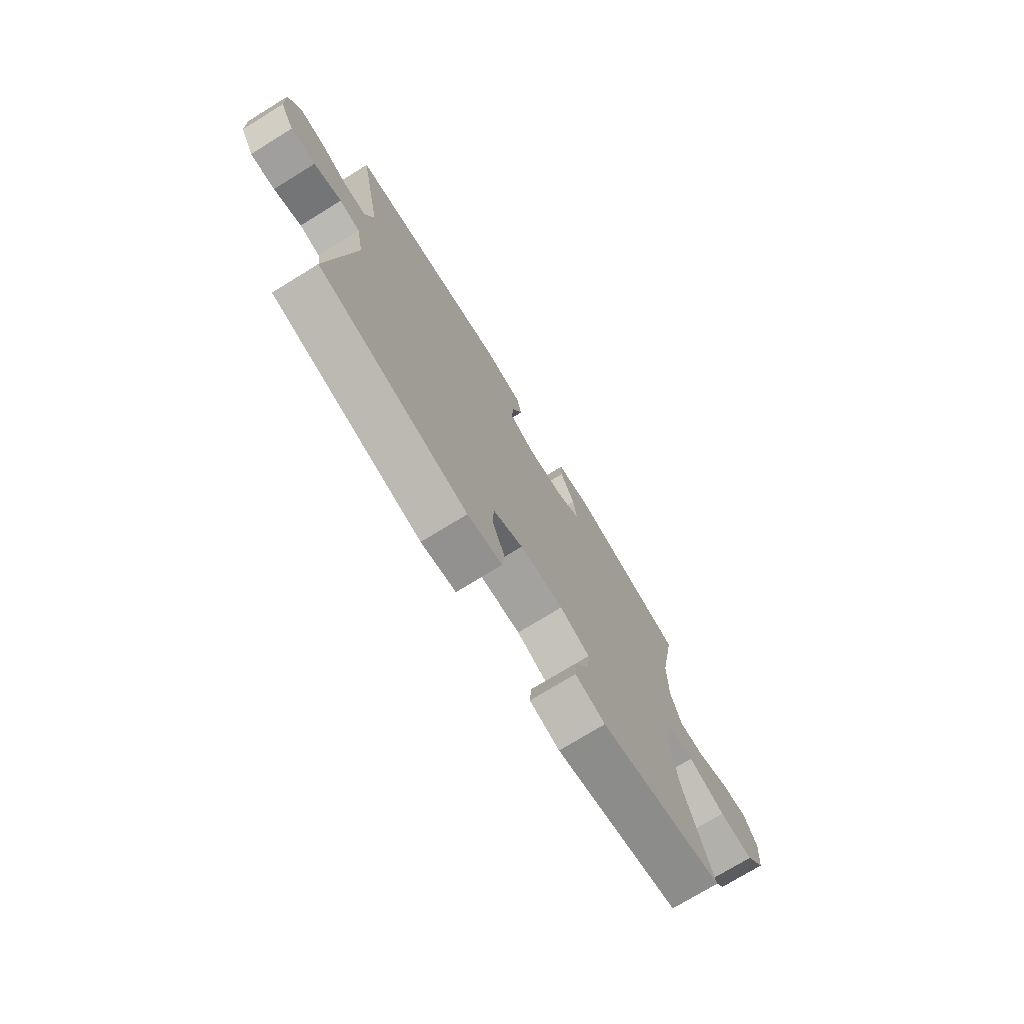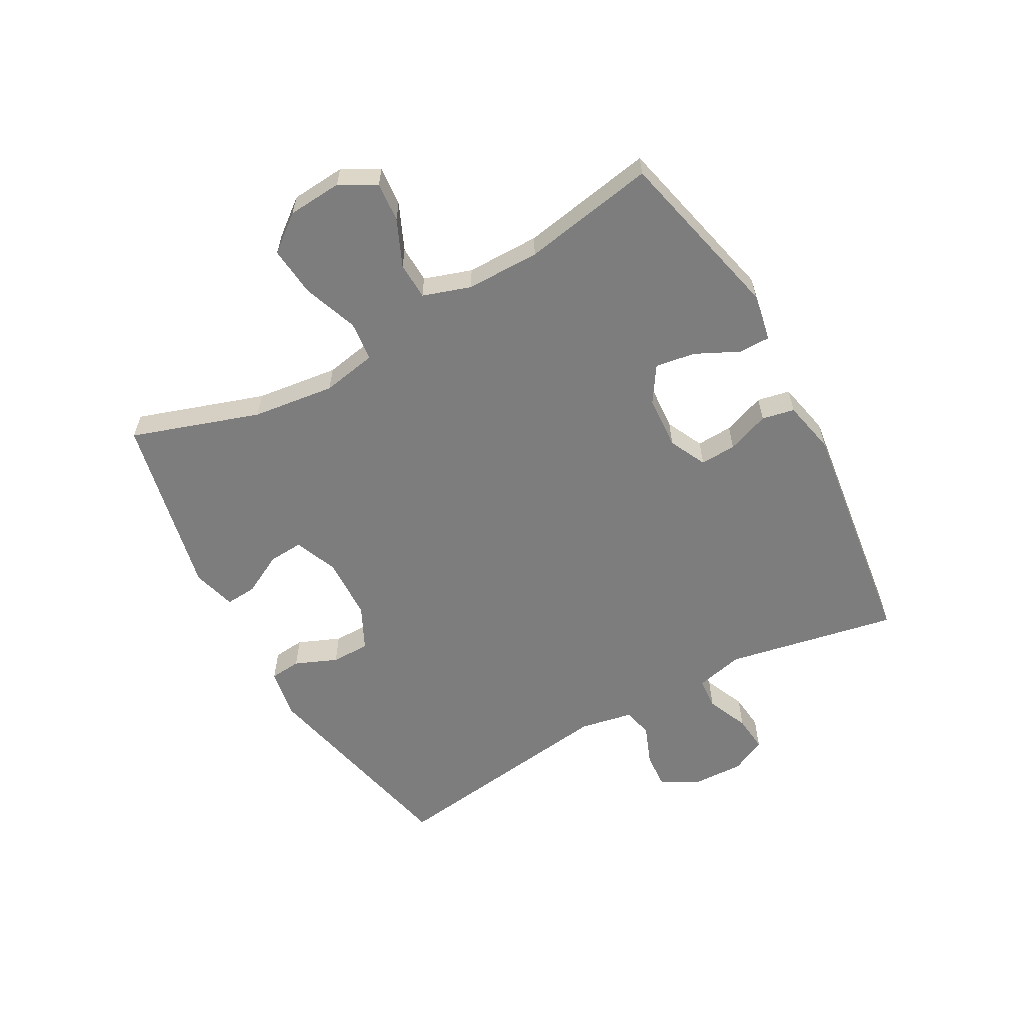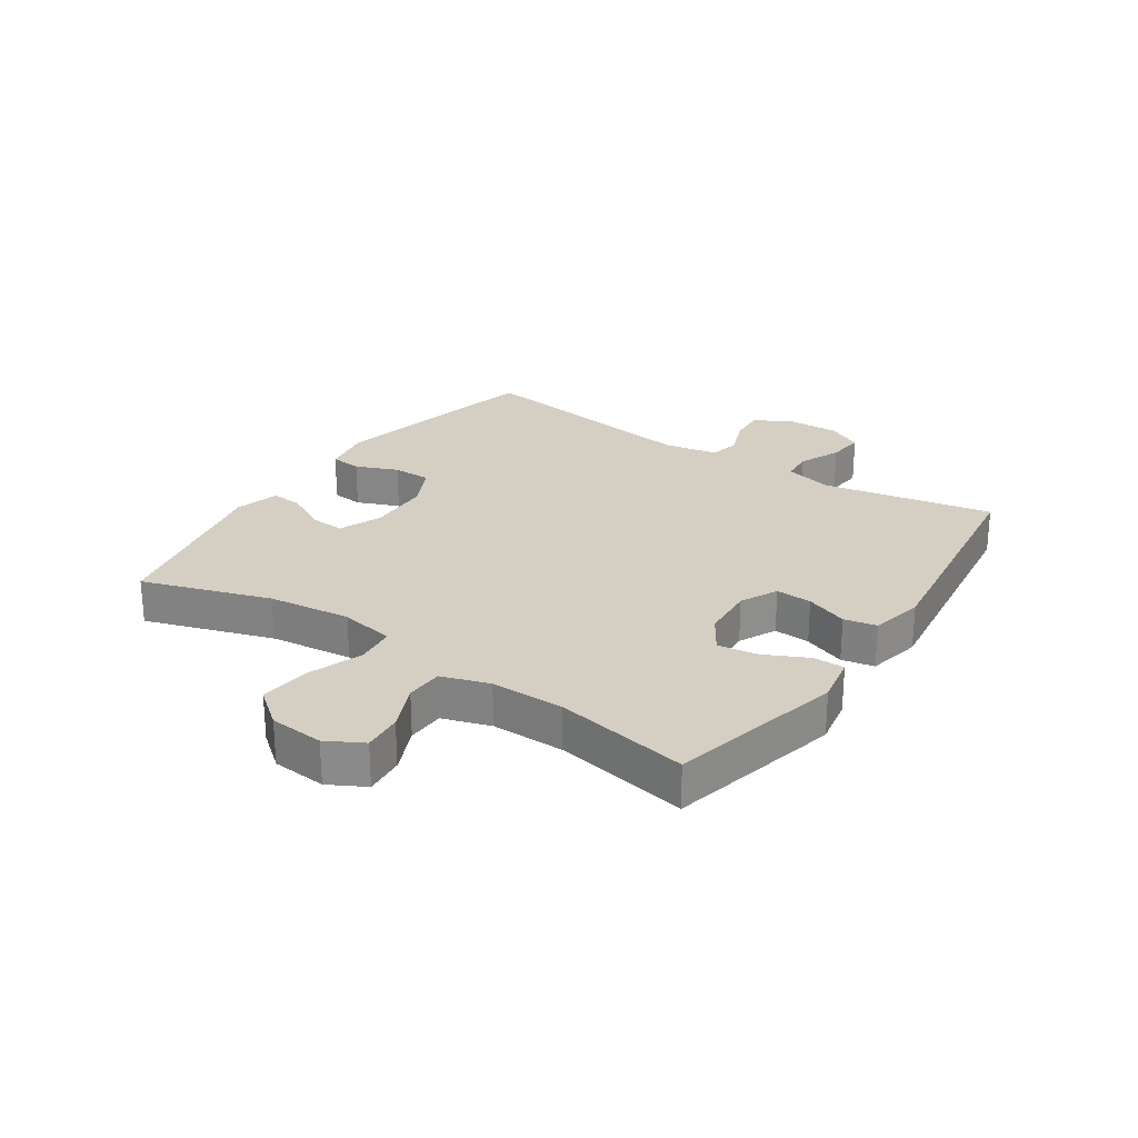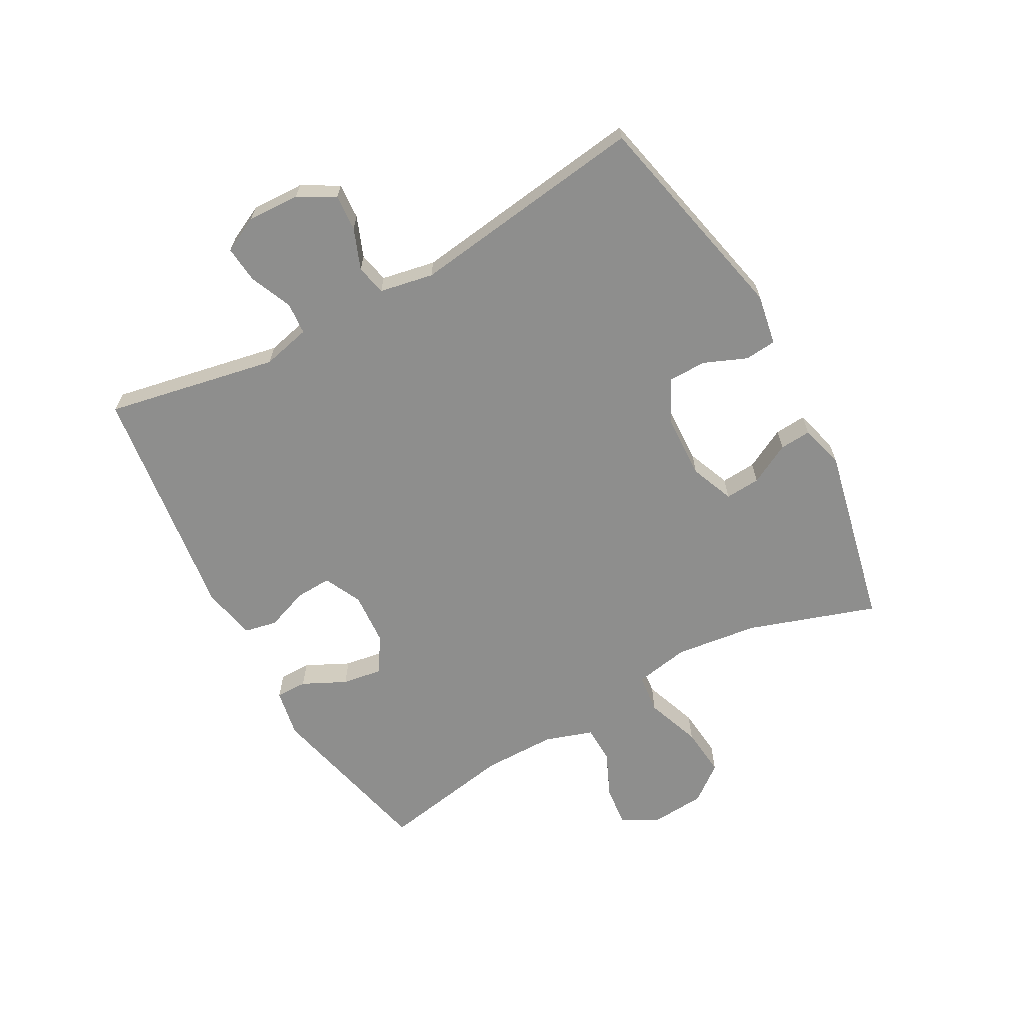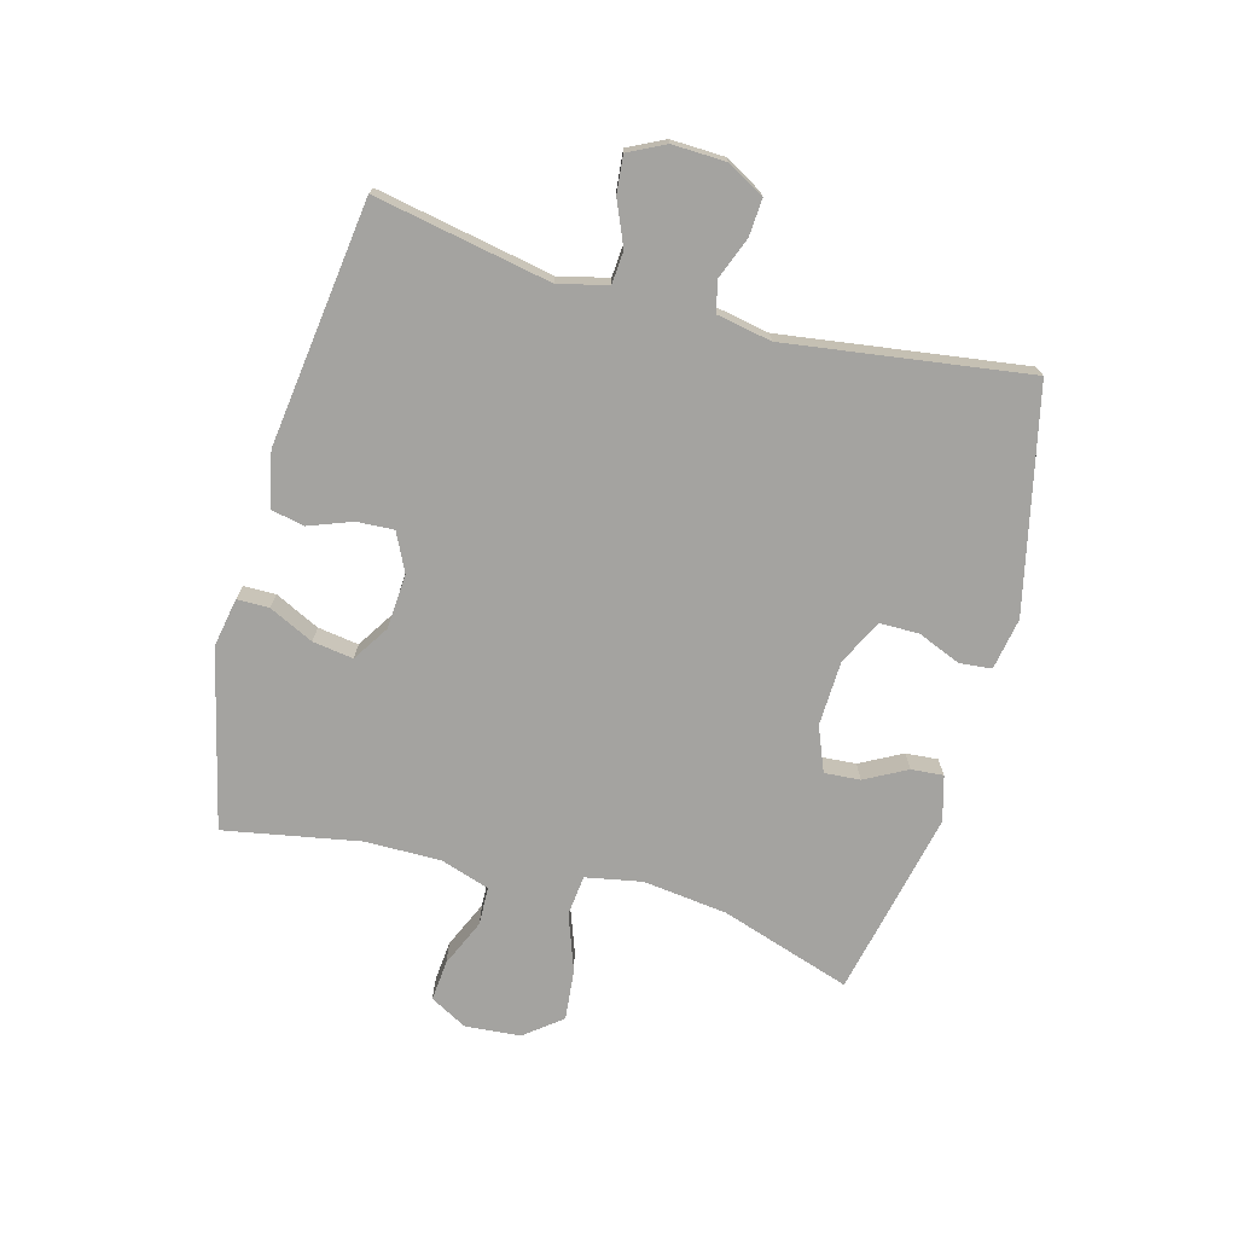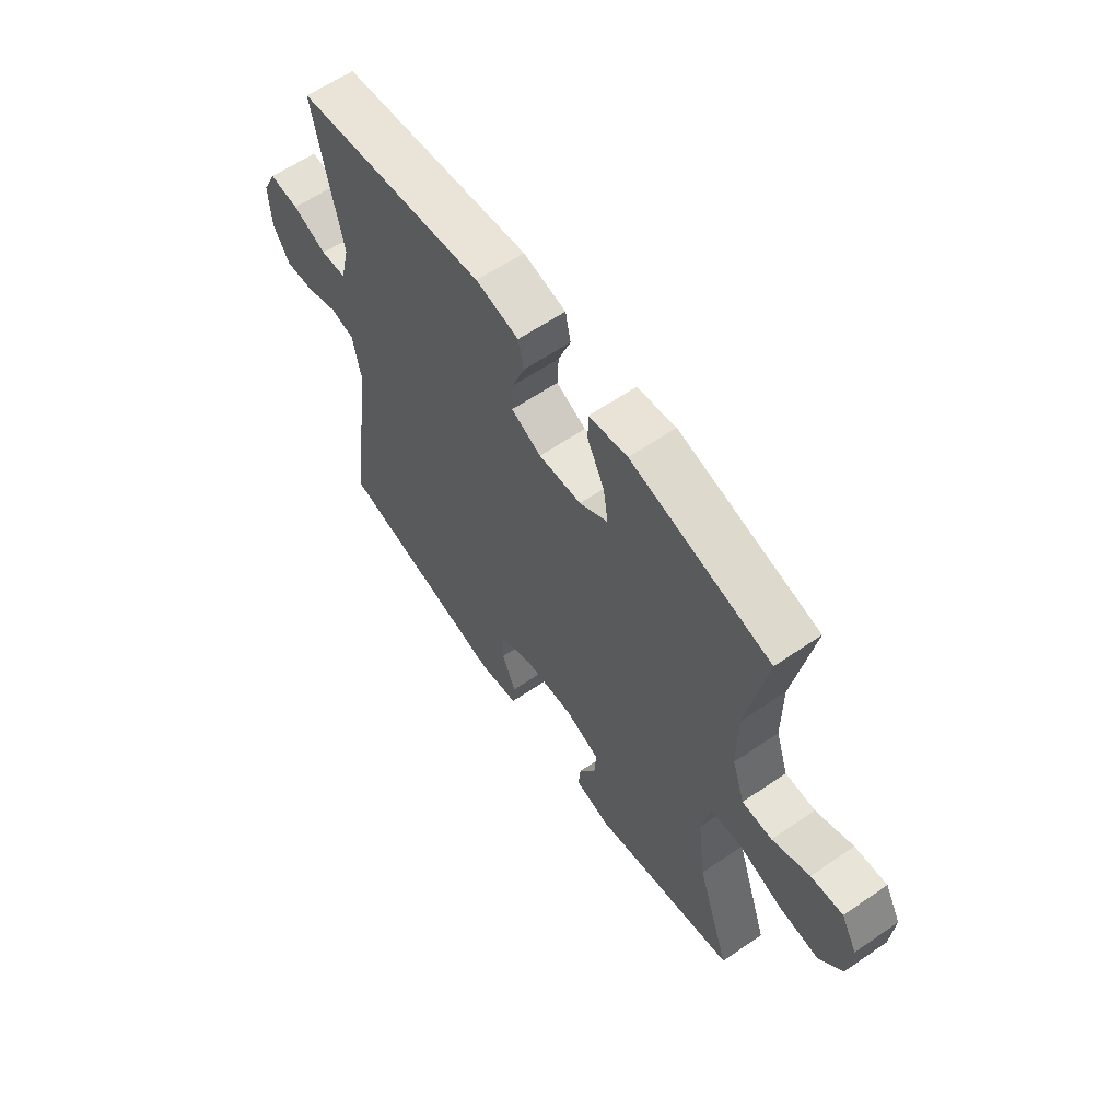
<metadata>
{"format":"obj","ext":"obj","renderer":"f3d","projection":"perspective","resolution":1024,"background":"white","views":[{"elev":-74.3,"azim":121.6,"up":"+Z"},{"elev":-59.1,"azim":-61.0,"up":"+Y"},{"elev":25.7,"azim":-55.9,"up":"+Y"},{"elev":-64.9,"azim":118.8,"up":"+Y"},{"elev":-72.9,"azim":74.9,"up":"+Y"},{"elev":61.6,"azim":-124.8,"up":"+Z"}]}
</metadata>
<code>
v -0.5 0.07 0.5
v -0.212 0.07 0.568
v -0.132 0.07 0.553
v -0.132 0.07 0.501
v -0.167 0.07 0.429
v -0.177 0.07 0.363
v -0.118 0.07 0.325
v -0.029 0.07 0.319
v 0.033 0.07 0.349
v 0.03 0.07 0.409
v 0.004 0.07 0.479
v 0.015 0.07 0.533
v 0.104 0.07 0.552
v 0.5 0.07 0.5
v 0.445 0.07 0.216
v 0.464 0.07 0.136
v 0.517 0.07 0.132
v 0.587 0.07 0.162
v 0.648 0.07 0.168
v 0.677 0.07 0.109
v 0.674 0.07 0.022
v 0.64 0.07 -0.038
v 0.58 0.07 -0.034
v 0.513 0.07 -0.008
v 0.463 0.07 -0.019
v 0.446 0.07 -0.108
v 0.5 0.07 -0.5
v 0.141 0.07 -0.58
v 0.057 0.07 -0.565
v 0.052 0.07 -0.513
v 0.081 0.07 -0.443
v 0.081 0.07 -0.379
v 0.008 0.07 -0.343
v -0.097 0.07 -0.339
v -0.169 0.07 -0.368
v -0.165 0.07 -0.426
v -0.129 0.07 -0.494
v -0.125 0.07 -0.546
v -0.198 0.07 -0.566
v -0.5 0.07 -0.5
v -0.43 0.07 -0.288
v -0.413 0.07 -0.151
v -0.43 0.07 -0.06
v -0.496 0.07 -0.053
v -0.587 0.07 -0.086
v -0.67 0.07 -0.094
v -0.717 0.07 -0.034
v -0.724 0.07 0.056
v -0.691 0.07 0.116
v -0.625 0.07 0.11
v -0.548 0.07 0.076
v -0.486 0.07 0.078
v -0.46 0.07 0.157
v -0.46 0.07 0.279
v -0.5 0 0.5
v -0.212 0 0.568
v -0.132 0 0.553
v -0.132 0 0.501
v -0.167 0 0.429
v -0.177 0 0.363
v -0.118 0 0.325
v -0.029 0 0.319
v 0.033 0 0.349
v 0.03 0 0.409
v 0.004 0 0.479
v 0.015 0 0.533
v 0.104 0 0.552
v 0.5 0 0.5
v 0.445 0 0.216
v 0.464 0 0.136
v 0.517 0 0.132
v 0.587 0 0.162
v 0.648 0 0.168
v 0.677 0 0.109
v 0.674 0 0.022
v 0.64 0 -0.038
v 0.58 0 -0.034
v 0.513 0 -0.008
v 0.463 0 -0.019
v 0.446 0 -0.108
v 0.5 0 -0.5
v 0.141 0 -0.58
v 0.057 0 -0.565
v 0.052 0 -0.513
v 0.081 0 -0.443
v 0.081 0 -0.379
v 0.008 0 -0.343
v -0.097 0 -0.339
v -0.169 0 -0.368
v -0.165 0 -0.426
v -0.129 0 -0.494
v -0.125 0 -0.546
v -0.198 0 -0.566
v -0.5 0 -0.5
v -0.43 0 -0.288
v -0.413 0 -0.151
v -0.43 0 -0.06
v -0.496 0 -0.053
v -0.587 0 -0.086
v -0.67 0 -0.094
v -0.717 0 -0.034
v -0.724 0 0.056
v -0.691 0 0.116
v -0.625 0 0.11
v -0.548 0 0.076
v -0.486 0 0.078
v -0.46 0 0.157
v -0.46 0 0.279
f 48 49 50 51
f 48 51 52
f 47 48 52
f 44 45 46 47
f 44 47 52
f 43 44 52 53
f 38 39 40 41
f 36 37 38 41
f 35 36 41 42
f 34 35 42 43
f 28 29 30 31
f 26 27 28 31
f 25 26 31 32
f 21 22 23 24
f 19 20 21 24
f 17 18 19 24
f 16 17 24 25
f 15 16 25 32
f 10 11 12 13
f 9 10 13 14
f 8 9 14 15
f 2 3 4 5
f 54 1 2 5
f 54 5 6
f 53 54 6 7
f 33 34 43 53
f 15 32 33 53
f 7 8 15 53
f 105 104 103 102
f 106 105 102
f 106 102 101
f 101 100 99 98
f 106 101 98
f 107 106 98 97
f 95 94 93 92
f 95 92 91 90
f 96 95 90 89
f 97 96 89 88
f 85 84 83 82
f 85 82 81 80
f 86 85 80 79
f 78 77 76 75
f 78 75 74 73
f 78 73 72 71
f 79 78 71 70
f 86 79 70 69
f 67 66 65 64
f 68 67 64 63
f 69 68 63 62
f 59 58 57 56
f 59 56 55 108
f 60 59 108
f 61 60 108 107
f 107 97 88 87
f 107 87 86 69
f 107 69 62 61
f 1 55 56 2
f 2 56 57 3
f 3 57 58 4
f 4 58 59 5
f 5 59 60 6
f 6 60 61 7
f 7 61 62 8
f 8 62 63 9
f 9 63 64 10
f 10 64 65 11
f 11 65 66 12
f 12 66 67 13
f 13 67 68 14
f 14 68 69 15
f 15 69 70 16
f 16 70 71 17
f 17 71 72 18
f 18 72 73 19
f 19 73 74 20
f 20 74 75 21
f 21 75 76 22
f 22 76 77 23
f 23 77 78 24
f 24 78 79 25
f 25 79 80 26
f 26 80 81 27
f 27 81 82 28
f 28 82 83 29
f 29 83 84 30
f 30 84 85 31
f 31 85 86 32
f 32 86 87 33
f 33 87 88 34
f 34 88 89 35
f 35 89 90 36
f 36 90 91 37
f 37 91 92 38
f 38 92 93 39
f 39 93 94 40
f 40 94 95 41
f 41 95 96 42
f 42 96 97 43
f 43 97 98 44
f 44 98 99 45
f 45 99 100 46
f 46 100 101 47
f 47 101 102 48
f 48 102 103 49
f 49 103 104 50
f 50 104 105 51
f 51 105 106 52
f 52 106 107 53
f 53 107 108 54
f 54 108 55 1

</code>
